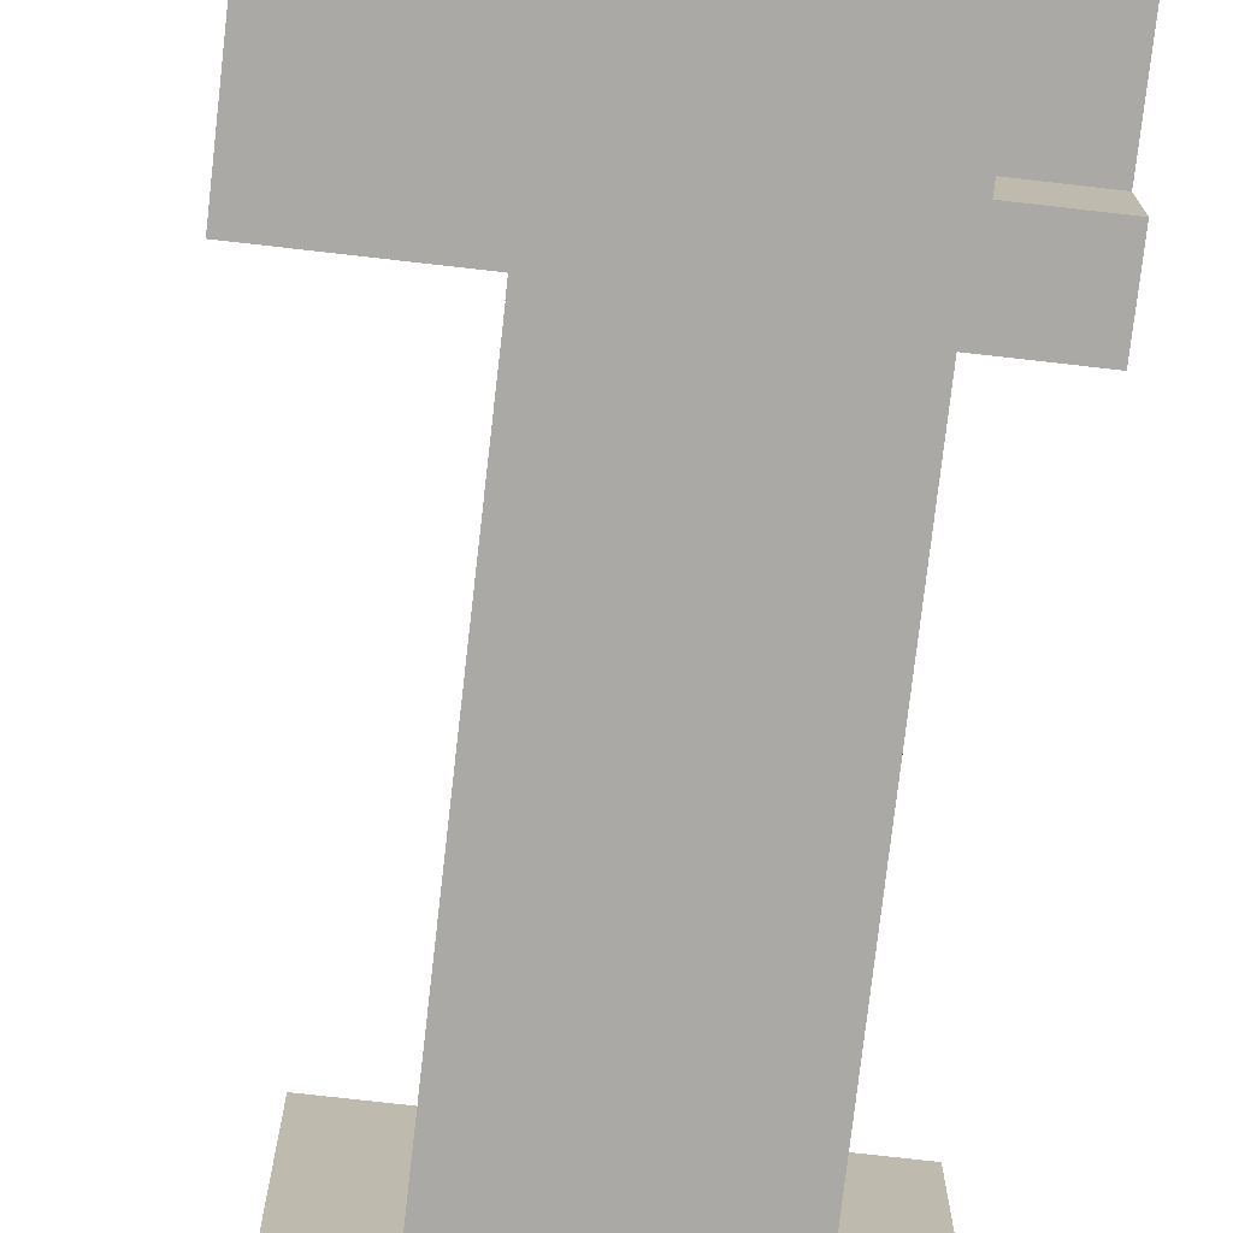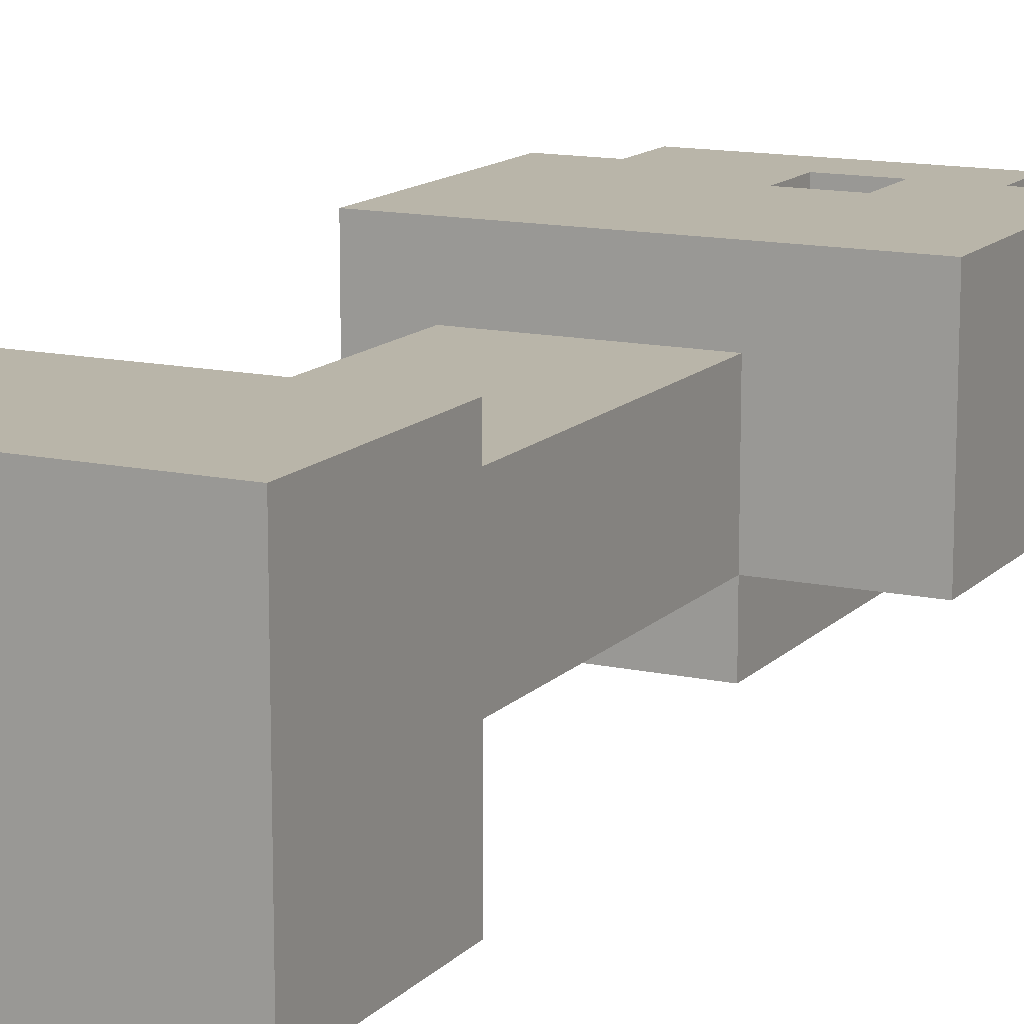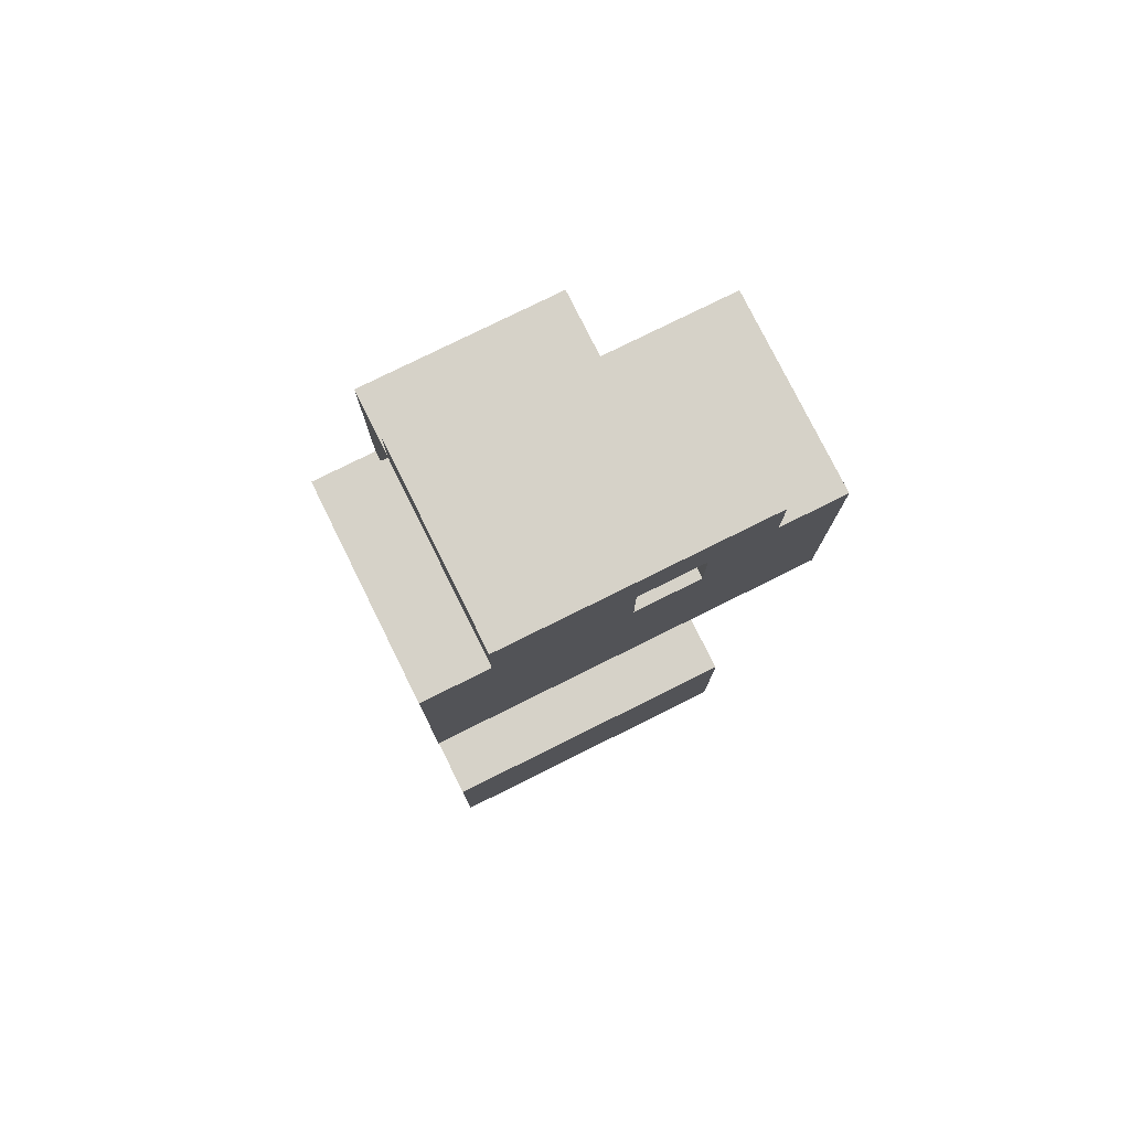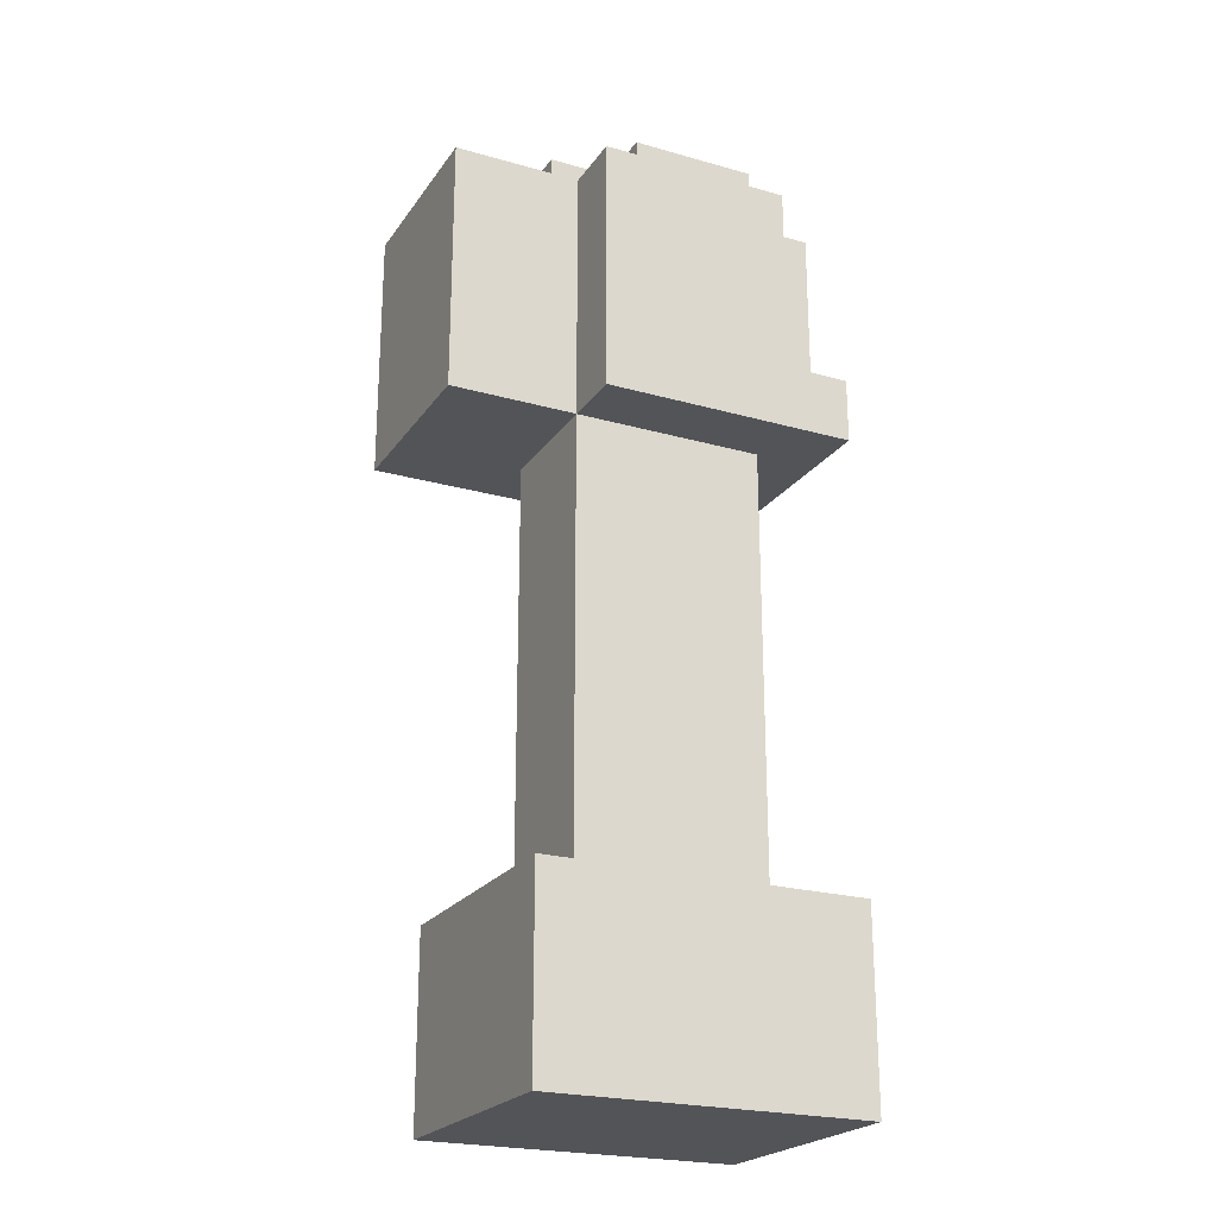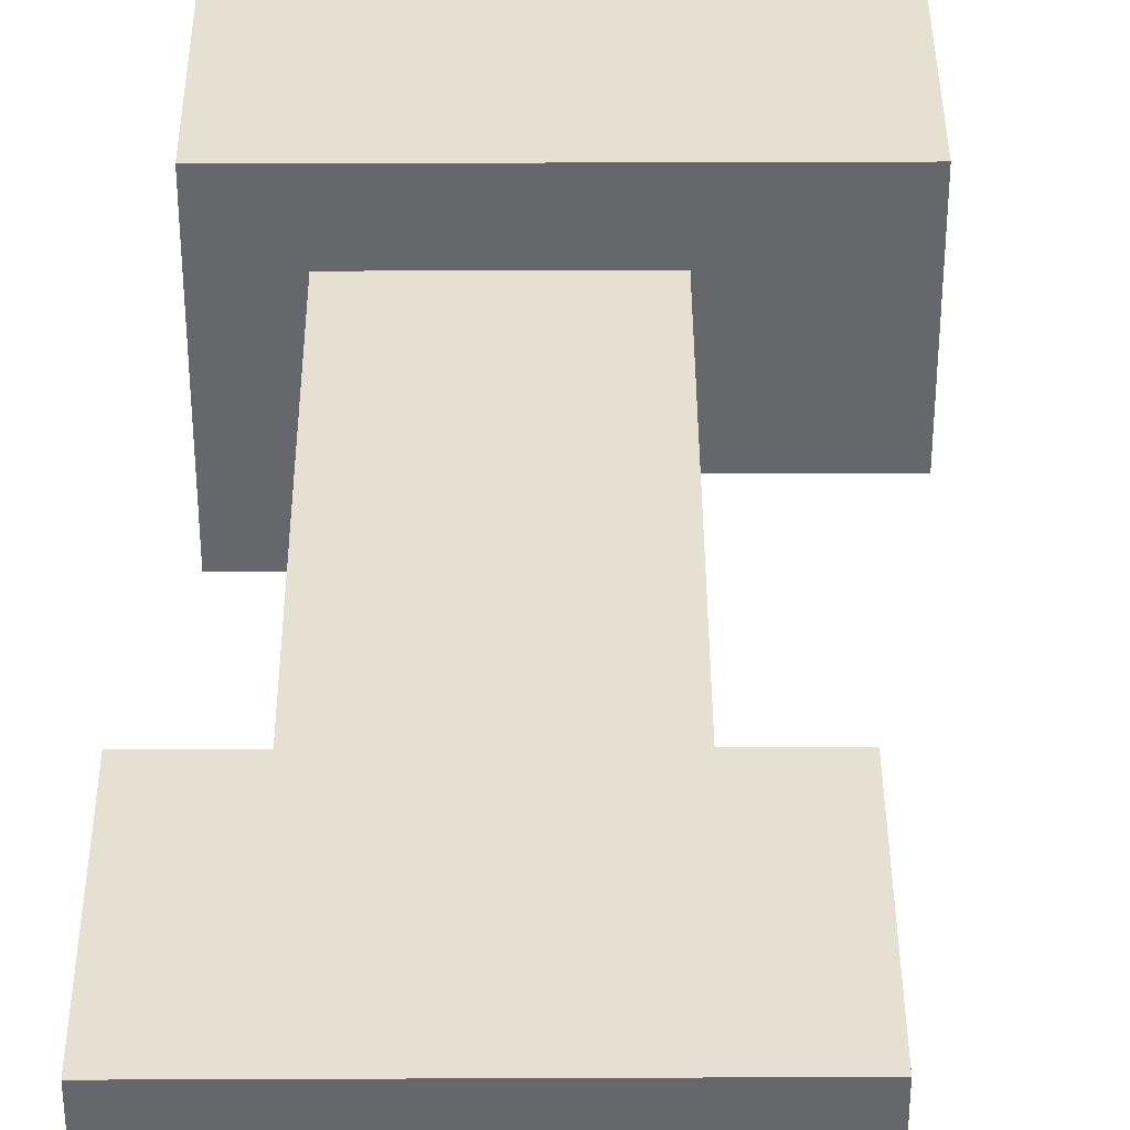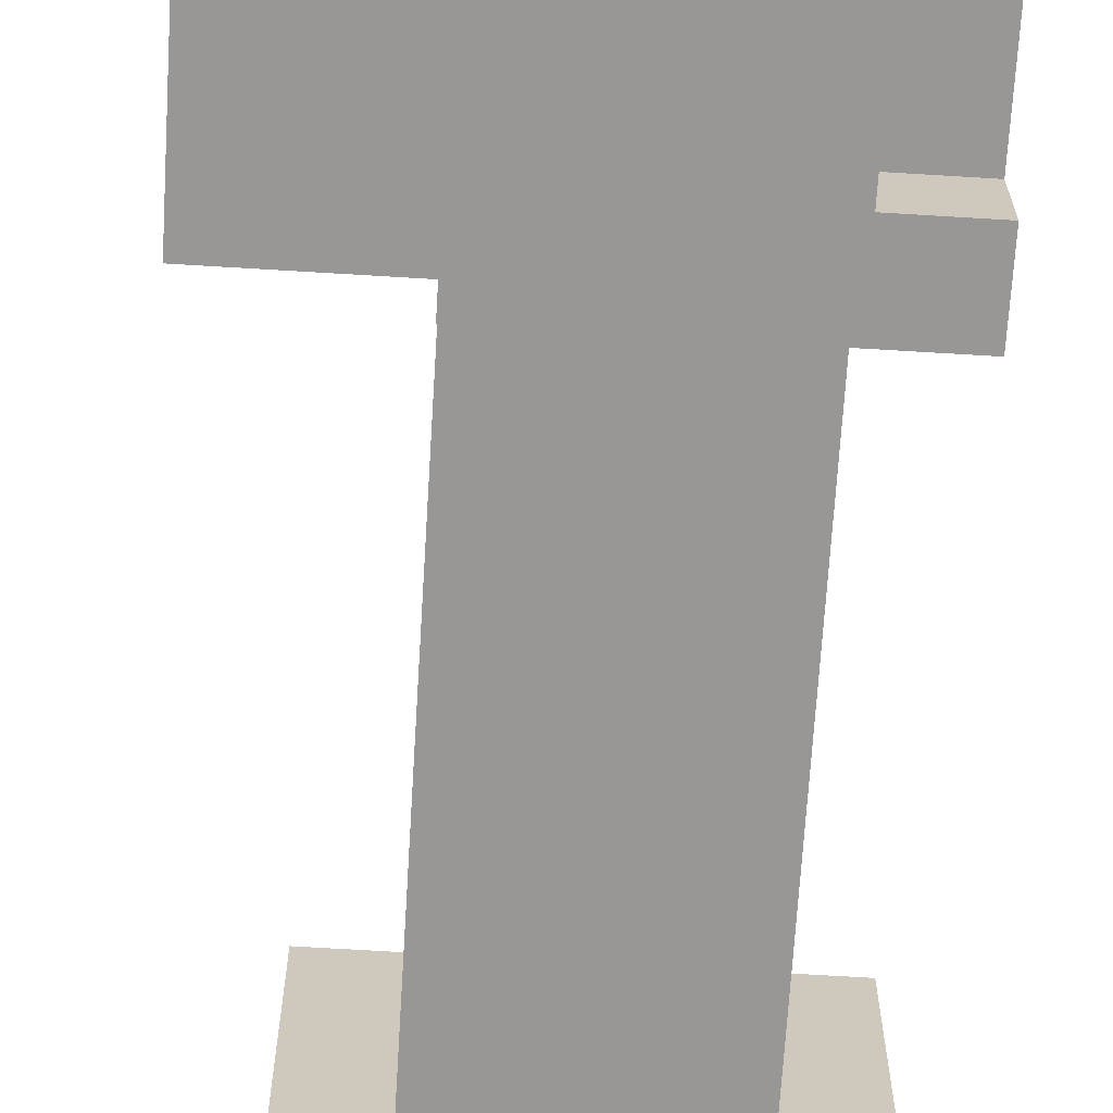
<metadata>
{"format":"obj","ext":"obj","renderer":"f3d","projection":"perspective","resolution":1024,"background":"white","views":[{"elev":-75.4,"azim":173.5,"up":"+Z"},{"elev":13.4,"azim":26.4,"up":"+Z"},{"elev":78.0,"azim":-26.4,"up":"+Y"},{"elev":-22.9,"azim":154.2,"up":"+Y"},{"elev":37.8,"azim":-0.3,"up":"+Z"},{"elev":-68.2,"azim":176.5,"up":"+Z"}]}
</metadata>
<code>
o
v 0.1 -0.7 -1.1
v 0.1 -0.7 -1.5
v 0.1 -0.4 -1.1
v 0.1 -0.4 -1.5
v 0.1 0.3 -1.1
v 0.1 0.3 -1.5
v 0.1 0.4 -1.4
v 0.1 0.4 -1.5
v 0.1 0.7 -1.1
v 0.1 0.7 -1.4
v 0.2 -0.4 -1.2
v 0.2 -0.4 -1.4
v 0.2 0.3 -1.2
v 0.2 0.3 -1.4
v 0.2 0.4 -1.4
v 0.2 0.4 -1.5
v 0.2 0.7 -1.1
v 0.2 0.7 -1.4
v 0.2 0.7 -1.5
v 0.2 0.8 -1.1
v 0.2 0.8 -1.4
v 0.5 0.4 -1.3
v 0.5 0.4 -1.4
v 0.5 0.6 -1.1
v 0.5 0.6 -1.2
v 0.5 0.6 -1.3
v 0.5 0.6 -1.4
v 0.5 0.7 -1.1
v 0.5 0.7 -1.2
v 0.2 0.5 -1.3
v 0.2 0.5 -1.4
v 0.2 0.6 -1.3
v 0.2 0.6 -1.4
v 0.4 0.4 -1.3
v 0.4 0.4 -1.4
v 0.4 0.5 -1.3
v 0.4 0.5 -1.4
v 0.4 0.6 -1.1
v 0.4 0.6 -1.2
v 0.4 0.7 -1.1
v 0.4 0.7 -1.2
v 0.4 0.7 -1.3
v 0.4 0.7 -1.4
v 0.4 0.8 -1.3
v 0.4 0.8 -1.4
v 0.5 -0.4 -1.2
v 0.5 -0.4 -1.4
v 0.5 0.3 -1.2
v 0.5 0.3 -1.4
v 0.5 0.3 -1.5
v 0.5 0.7 -1.2
v 0.5 0.7 -1.3
v 0.5 0.7 -1.4
v 0.5 0.7 -1.5
v 0.5 0.8 -1.2
v 0.5 0.8 -1.3
v 0.6 -0.7 -1.1
v 0.6 -0.7 -1.5
v 0.6 -0.4 -1.1
v 0.6 -0.4 -1.5
v 0.6 0.7 -1.1
v 0.6 0.7 -1.2
v 0.6 0.8 -1.1
v 0.6 0.8 -1.2
v 0.7 0.3 -1.1
v 0.7 0.3 -1.4
v 0.7 0.7 -1.1
v 0.7 0.7 -1.4
v 0.1 -0.7 -1.1
v 0.1 -0.4 -1.1
v 0.1 0.3 -1.1
v 0.1 0.7 -1.1
v 0.2 0.7 -1.1
v 0.2 0.8 -1.1
v 0.4 0.6 -1.1
v 0.4 0.7 -1.1
v 0.5 0.6 -1.1
v 0.5 0.7 -1.1
v 0.6 -0.7 -1.1
v 0.6 -0.4 -1.1
v 0.6 0.7 -1.1
v 0.6 0.8 -1.1
v 0.7 0.3 -1.1
v 0.7 0.7 -1.1
v 0.2 -0.4 -1.2
v 0.2 0.3 -1.2
v 0.4 0.6 -1.2
v 0.4 0.7 -1.2
v 0.5 -0.4 -1.2
v 0.5 0.3 -1.2
v 0.5 0.6 -1.2
v 0.5 0.7 -1.2
v 0.2 0.5 -1.4
v 0.2 0.6 -1.4
v 0.3 0.5 -1.4
v 0.4 0.4 -1.4
v 0.4 0.5 -1.4
v 0.5 0.4 -1.4
v 0.5 0.6 -1.4
v 0.5 0.7 -1.2
v 0.5 0.8 -1.2
v 0.6 0.7 -1.2
v 0.6 0.8 -1.2
v 0.2 0.5 -1.3
v 0.2 0.6 -1.3
v 0.3 0.5 -1.3
v 0.4 0.4 -1.3
v 0.4 0.5 -1.3
v 0.4 0.7 -1.3
v 0.4 0.8 -1.3
v 0.5 0.4 -1.3
v 0.5 0.6 -1.3
v 0.5 0.7 -1.3
v 0.5 0.8 -1.3
v 0.1 0.4 -1.4
v 0.1 0.7 -1.4
v 0.2 -0.4 -1.4
v 0.2 0.3 -1.4
v 0.2 0.4 -1.4
v 0.2 0.7 -1.4
v 0.2 0.8 -1.4
v 0.4 0.7 -1.4
v 0.4 0.8 -1.4
v 0.5 -0.4 -1.4
v 0.5 0.3 -1.4
v 0.5 0.7 -1.4
v 0.7 0.3 -1.4
v 0.7 0.7 -1.4
v 0.1 -0.7 -1.5
v 0.1 -0.4 -1.5
v 0.1 0.3 -1.5
v 0.1 0.4 -1.5
v 0.2 0.4 -1.5
v 0.2 0.7 -1.5
v 0.5 0.3 -1.5
v 0.5 0.7 -1.5
v 0.6 -0.7 -1.5
v 0.6 -0.4 -1.5
v 0.1 -0.7 -1.1
v 0.6 -0.7 -1.1
v 0.1 -0.7 -1.5
v 0.6 -0.7 -1.5
v 0.1 0.3 -1.1
v 0.7 0.3 -1.1
v 0.2 0.3 -1.2
v 0.5 0.3 -1.2
v 0.2 0.3 -1.4
v 0.5 0.3 -1.4
v 0.7 0.3 -1.4
v 0.1 0.3 -1.5
v 0.5 0.3 -1.5
v 0.2 0.6 -1.3
v 0.5 0.6 -1.3
v 0.2 0.6 -1.4
v 0.5 0.6 -1.4
v 0.4 0.7 -1.1
v 0.5 0.7 -1.1
v 0.4 0.7 -1.2
v 0.5 0.7 -1.2
v 0.1 -0.4 -1.1
v 0.6 -0.4 -1.1
v 0.2 -0.4 -1.2
v 0.5 -0.4 -1.2
v 0.2 -0.4 -1.4
v 0.5 -0.4 -1.4
v 0.1 -0.4 -1.5
v 0.6 -0.4 -1.5
v 0.4 0.4 -1.3
v 0.5 0.4 -1.3
v 0.1 0.4 -1.4
v 0.2 0.4 -1.4
v 0.4 0.4 -1.4
v 0.5 0.4 -1.4
v 0.1 0.4 -1.5
v 0.2 0.4 -1.5
v 0.2 0.5 -1.3
v 0.3 0.5 -1.3
v 0.4 0.5 -1.3
v 0.2 0.5 -1.4
v 0.3 0.5 -1.4
v 0.4 0.5 -1.4
v 0.4 0.6 -1.1
v 0.5 0.6 -1.1
v 0.4 0.6 -1.2
v 0.5 0.6 -1.2
v 0.1 0.7 -1.1
v 0.2 0.7 -1.1
v 0.6 0.7 -1.1
v 0.7 0.7 -1.1
v 0.5 0.7 -1.2
v 0.6 0.7 -1.2
v 0.4 0.7 -1.3
v 0.5 0.7 -1.3
v 0.1 0.7 -1.4
v 0.2 0.7 -1.4
v 0.4 0.7 -1.4
v 0.5 0.7 -1.4
v 0.7 0.7 -1.4
v 0.2 0.7 -1.5
v 0.5 0.7 -1.5
v 0.2 0.8 -1.1
v 0.6 0.8 -1.1
v 0.5 0.8 -1.2
v 0.6 0.8 -1.2
v 0.4 0.8 -1.3
v 0.5 0.8 -1.3
v 0.2 0.8 -1.4
v 0.4 0.8 -1.4
f 3 2 1
f 4 2 3
f 7 6 5
f 8 6 7
f 9 7 5
f 10 7 9
f 13 12 11
f 14 12 13
f 18 16 15
f 19 16 18
f 20 18 17
f 21 18 20
f 26 23 22
f 27 23 26
f 28 25 24
f 29 25 28
f 30 31 32
f 32 31 33
f 34 35 36
f 36 35 37
f 38 39 40
f 40 39 41
f 42 43 44
f 44 43 45
f 46 47 48
f 48 47 49
f 49 50 53
f 53 50 54
f 51 52 55
f 55 52 56
f 57 58 59
f 59 58 60
f 61 62 63
f 63 62 64
f 65 66 67
f 67 66 68
f 73 72 71
f 75 73 71
f 75 74 73
f 76 74 75
f 77 75 71
f 78 74 76
f 79 70 69
f 80 70 79
f 81 78 77
f 81 74 78
f 82 74 81
f 83 77 71
f 83 81 77
f 84 81 83
f 89 86 85
f 90 86 89
f 91 88 87
f 92 88 91
f 95 94 93
f 97 94 95
f 98 97 96
f 99 94 97
f 99 97 98
f 100 101 102
f 102 101 103
f 104 105 106
f 106 105 108
f 107 108 111
f 108 105 112
f 111 108 112
f 109 110 113
f 113 110 114
f 115 116 119
f 119 116 120
f 120 121 122
f 122 121 123
f 117 118 124
f 124 118 125
f 125 126 127
f 127 126 128
f 131 132 133
f 131 133 135
f 133 134 135
f 135 134 136
f 129 130 137
f 137 130 138
f 141 140 139
f 142 140 141
f 145 144 143
f 146 144 145
f 147 145 143
f 148 144 146
f 149 144 148
f 150 147 143
f 150 148 147
f 151 148 150
f 154 153 152
f 155 153 154
f 158 157 156
f 159 157 158
f 160 161 162
f 162 161 163
f 160 162 164
f 163 161 165
f 160 164 166
f 164 165 166
f 165 161 167
f 166 165 167
f 168 169 172
f 172 169 173
f 170 171 174
f 174 171 175
f 176 177 179
f 177 178 180
f 179 177 180
f 180 178 181
f 182 183 184
f 184 183 185
f 188 189 191
f 190 191 193
f 186 187 194
f 194 187 195
f 192 193 196
f 193 191 197
f 196 193 197
f 191 189 198
f 197 191 198
f 196 197 199
f 195 196 199
f 199 197 200
f 201 202 203
f 203 202 204
f 201 203 205
f 205 203 206
f 201 205 207
f 207 205 208

</code>
